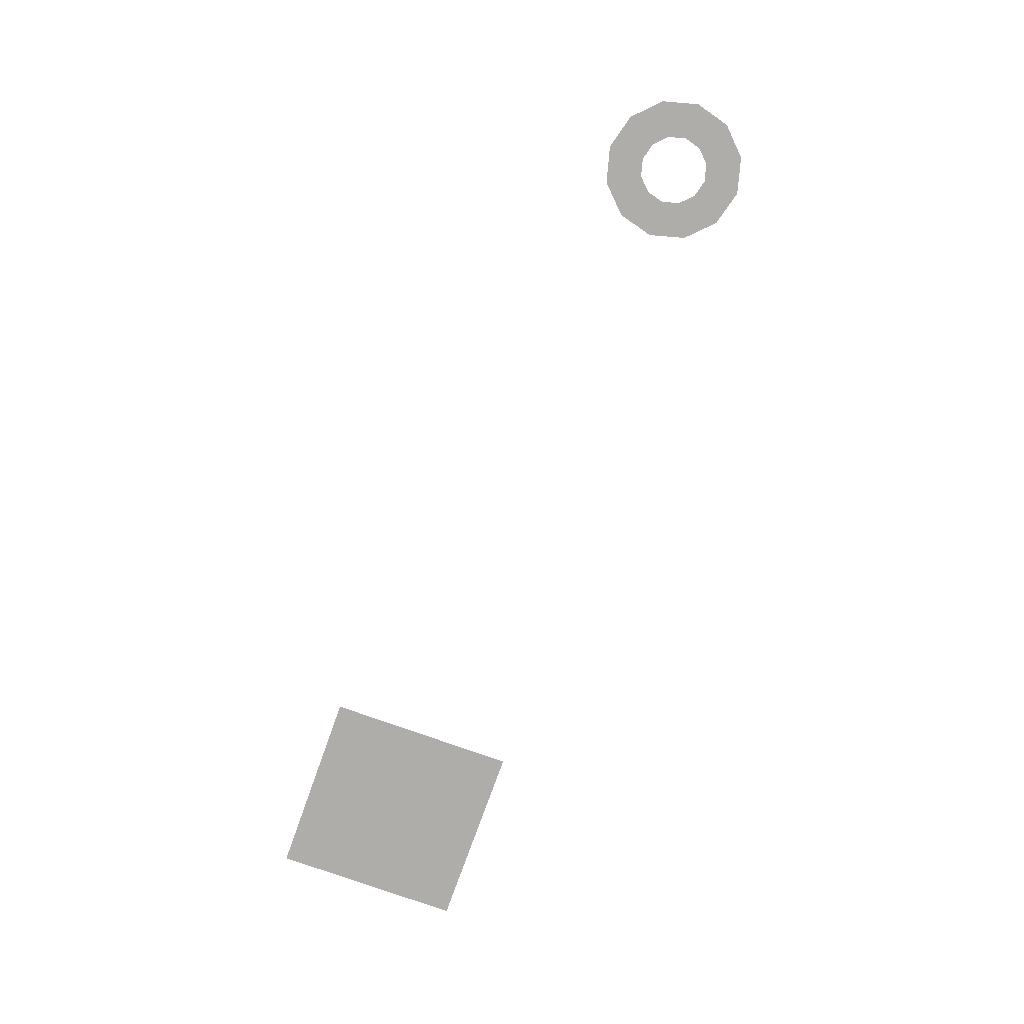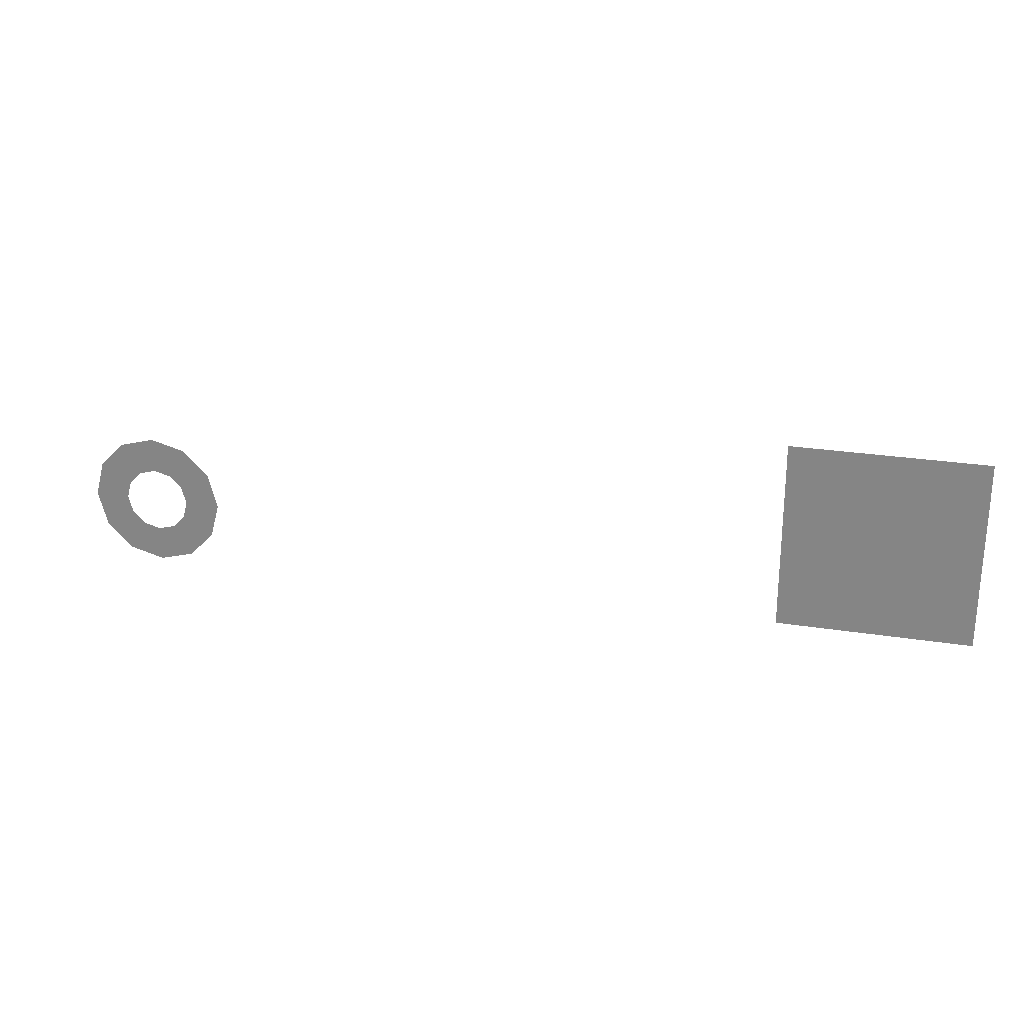
<metadata>
{"format":"obj","ext":"obj","renderer":"f3d","projection":"perspective","resolution":1024,"background":"white","views":[{"elev":-77.2,"azim":-109.7,"up":"+Z"},{"elev":25.2,"azim":14.4,"up":"+Y"}]}
</metadata>
<code>
o Plane
v 1.969 0.9787 3.92
v 2.759 0.9787 3.92
v 1.969 1.768 3.92
v 2.759 1.768 3.92
v -0.7841 1.484 3.87
v -0.6404 1.445 3.87
v -0.5352 1.34 3.87
v -0.4966 1.197 3.87
v -0.5352 1.053 3.87
v -0.6404 0.9476 3.87
v -0.7841 0.909 3.87
v -0.9278 0.9476 3.87
v -1.033 1.053 3.87
v -1.072 1.197 3.87
v -1.033 1.34 3.87
v -0.9278 1.445 3.87
v -0.7144 1.317 3.87
v -0.7841 1.336 3.87
v -0.6634 1.266 3.87
v -0.6447 1.197 3.87
v -0.6634 1.127 3.87
v -0.7144 1.076 3.87
v -0.7841 1.057 3.87
v -0.8538 1.076 3.87
v -0.9048 1.127 3.87
v -0.9235 1.197 3.87
v -0.9048 1.266 3.87
v -0.8538 1.317 3.87
f 1 2 4 3
f 18 17 6 5
f 17 19 7 6
f 19 20 8 7
f 20 21 9 8
f 21 22 10 9
f 22 23 11 10
f 23 24 12 11
f 24 25 13 12
f 25 26 14 13
f 26 27 15 14
f 27 28 16 15
f 28 18 5 16

</code>
